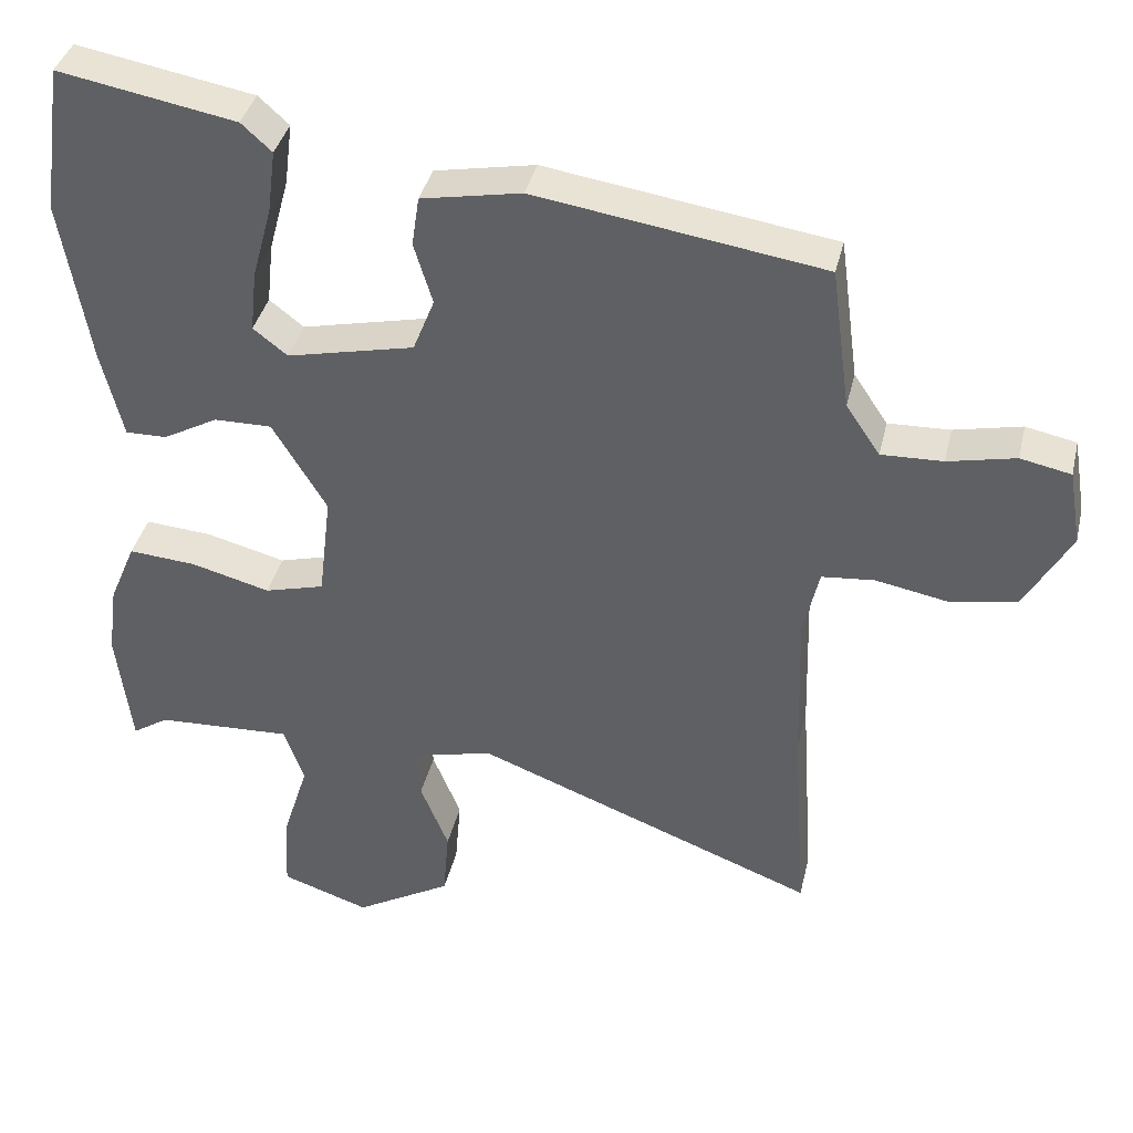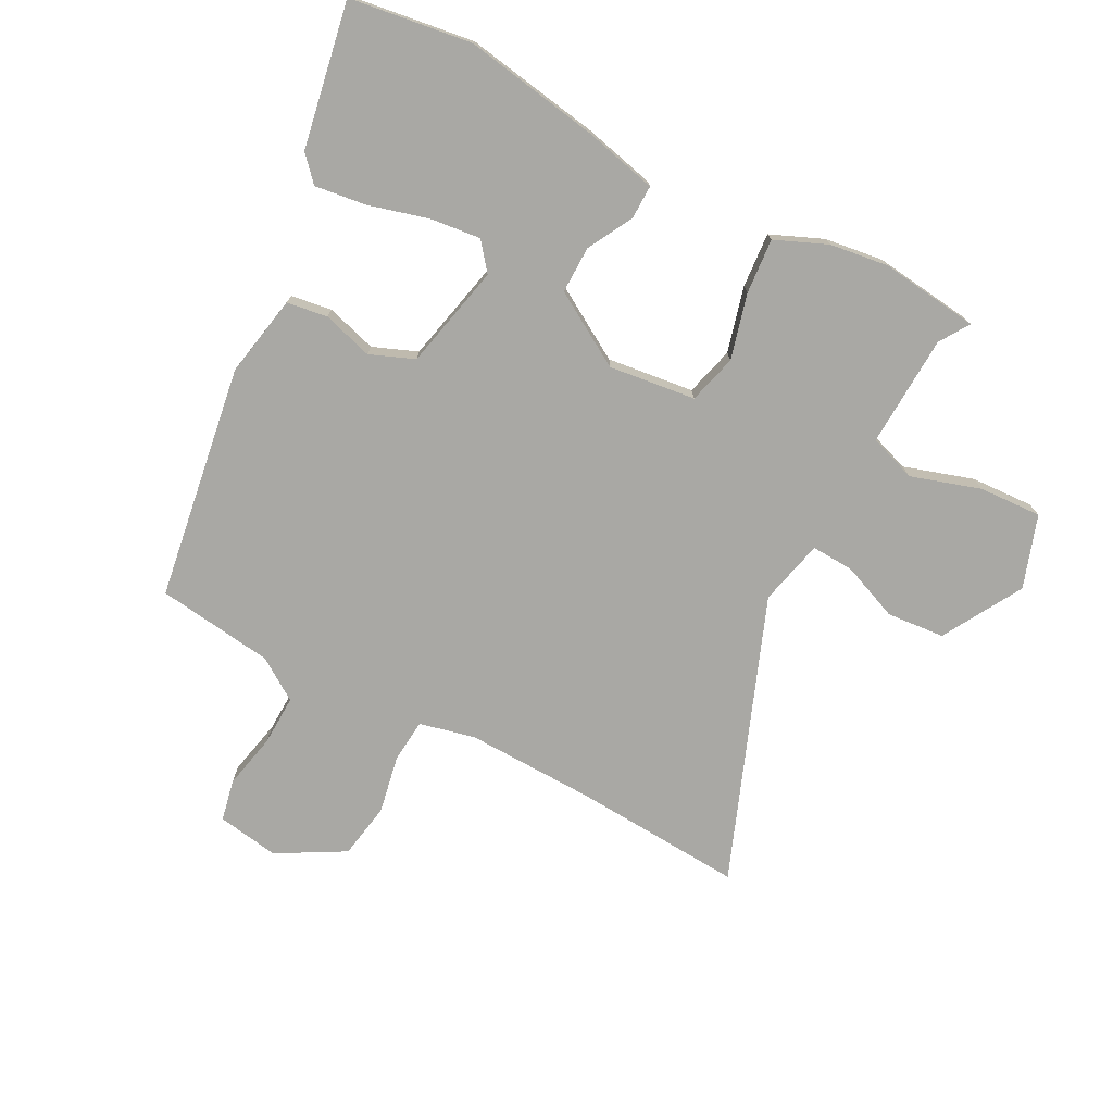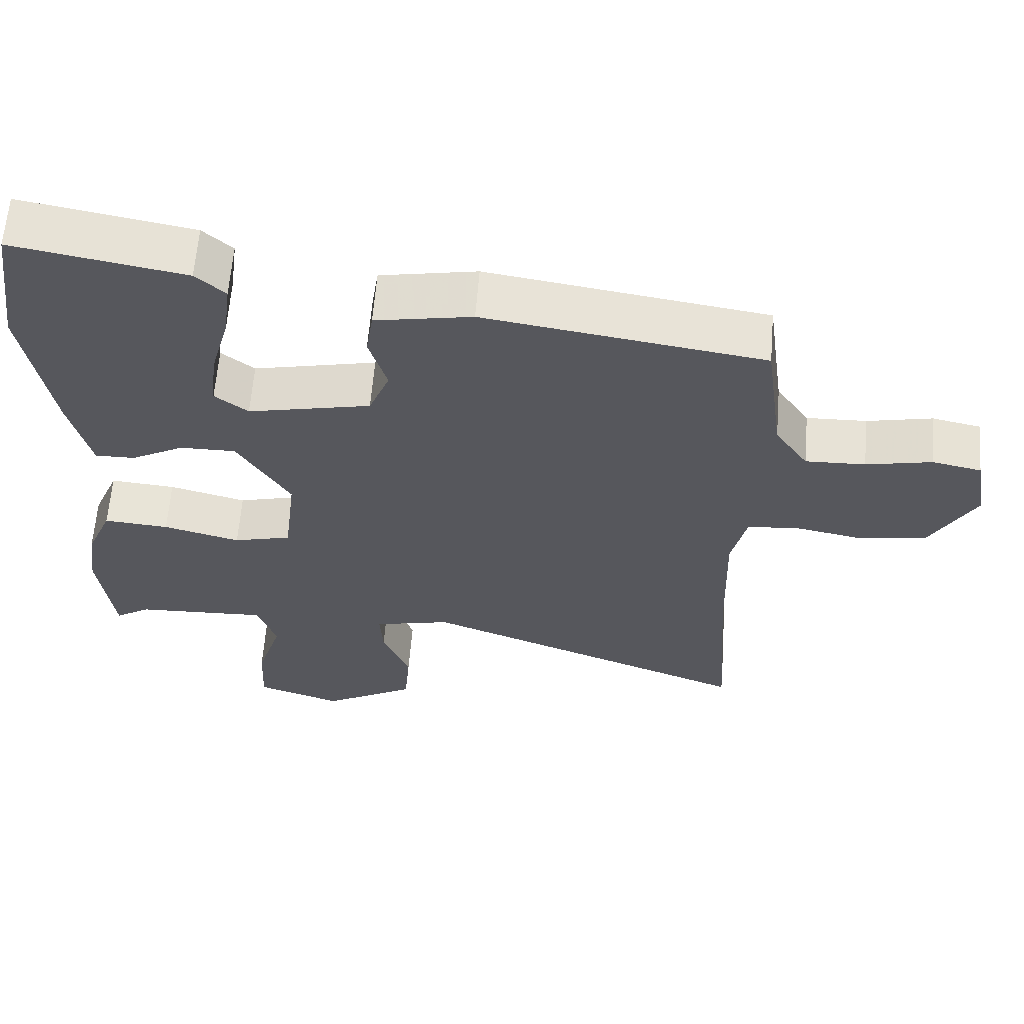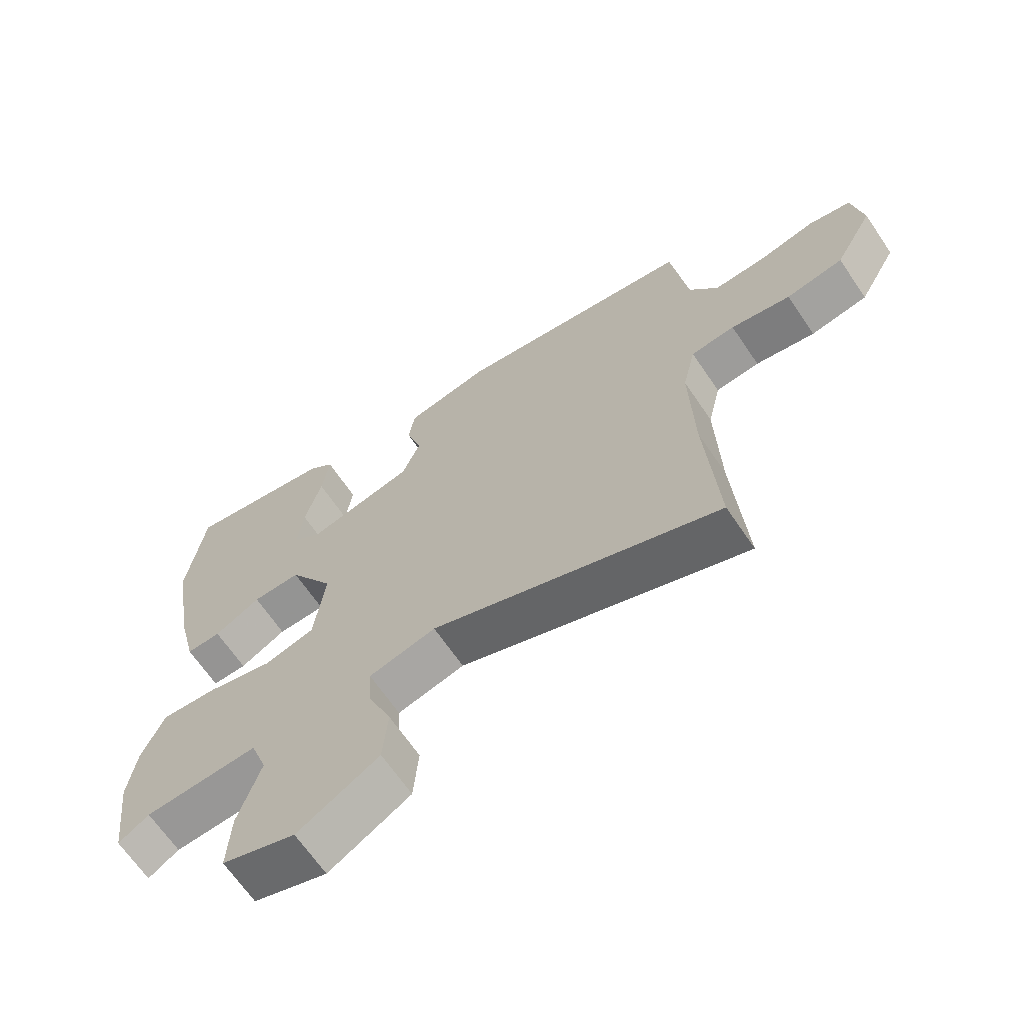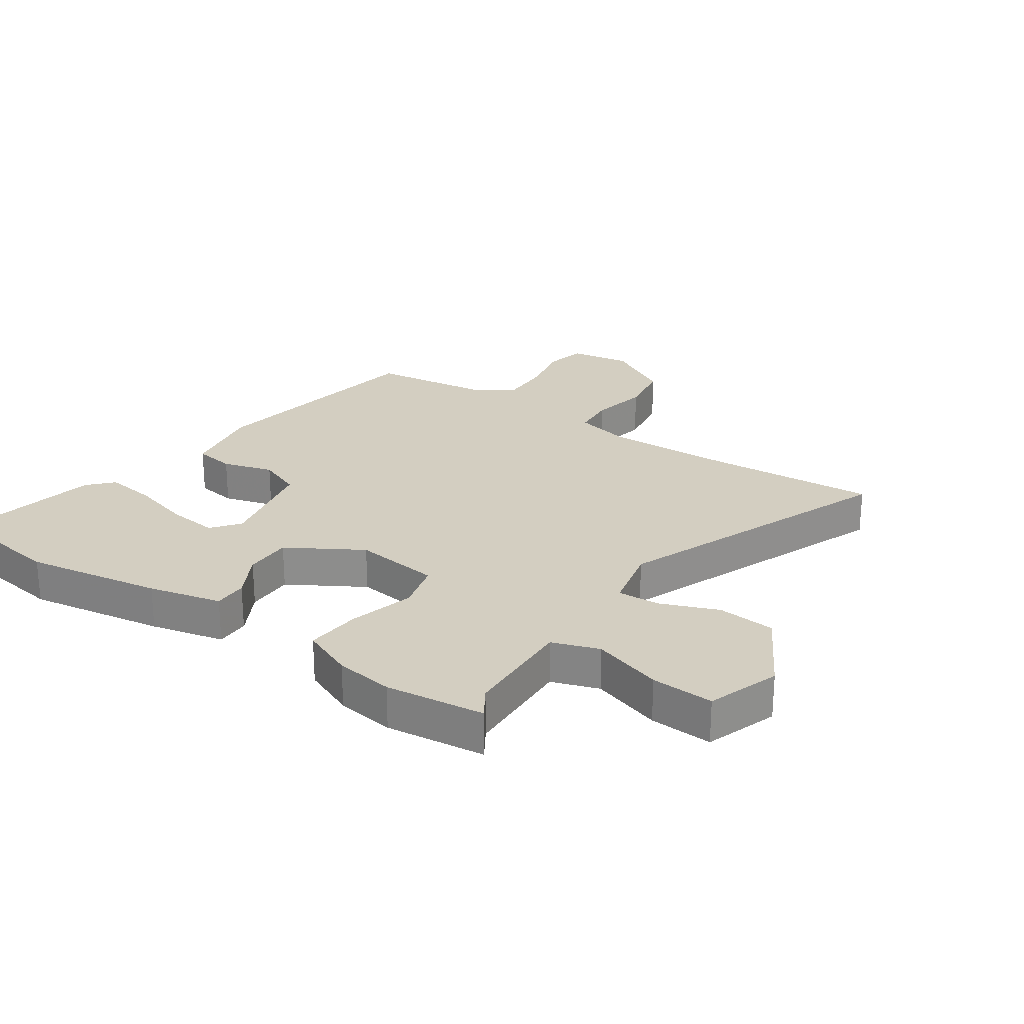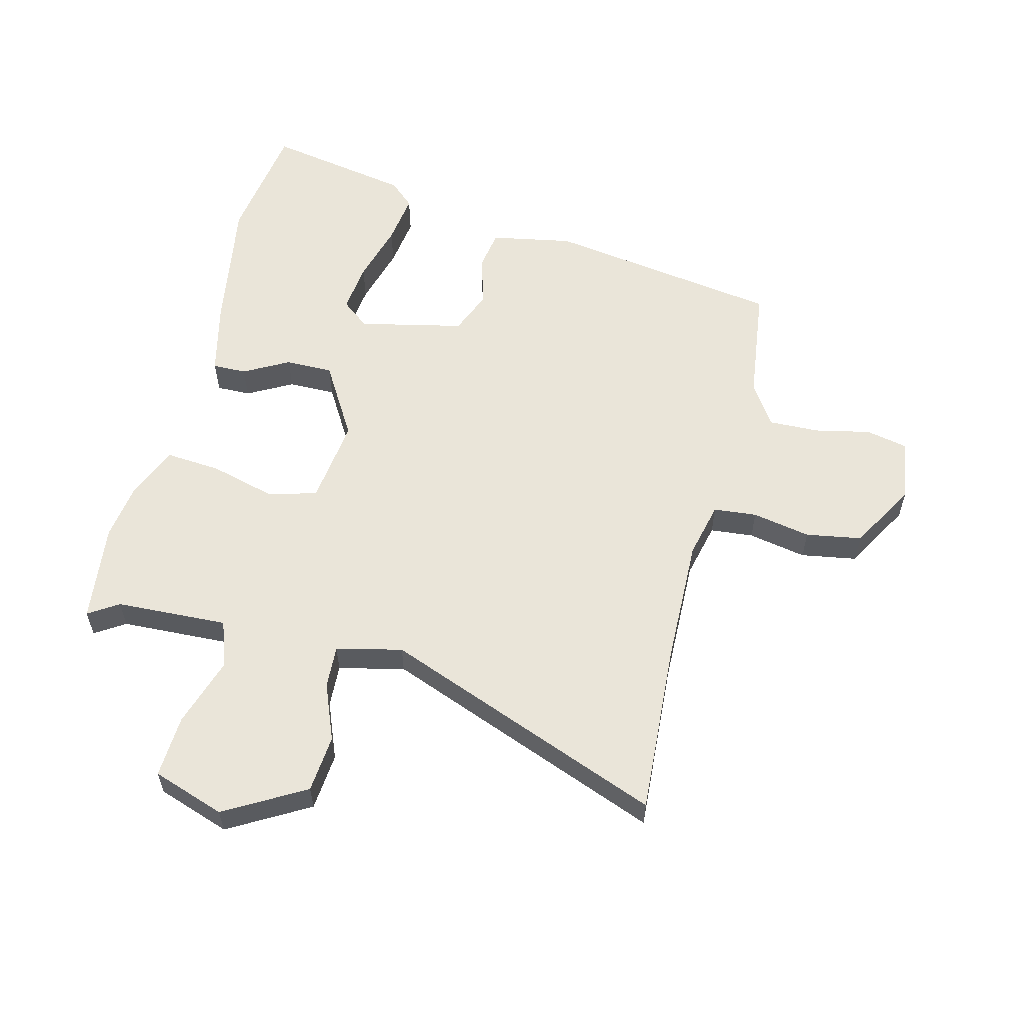
<metadata>
{"format":"obj","ext":"obj","renderer":"f3d","projection":"perspective","resolution":1024,"background":"white","views":[{"elev":38.4,"azim":-166.9,"up":"+Z"},{"elev":-74.9,"azim":62.5,"up":"+Y"},{"elev":62.3,"azim":-175.4,"up":"+Z"},{"elev":-66.5,"azim":-145.8,"up":"+Z"},{"elev":25.1,"azim":124.8,"up":"+Y"},{"elev":57.9,"azim":-165.6,"up":"+Y"}]}
</metadata>
<code>
v -0.51 0.07 -0.644
v -0.491 0.07 -0.363
v -0.485 0.07 -0.151
v -0.506 0.07 -0.059
v -0.577 0.07 -0.052
v -0.673 0.07 -0.07
v -0.765 0.07 -0.054
v -0.827 0.07 0.057
v -0.81 0.07 0.159
v -0.742 0.07 0.173
v -0.651 0.07 0.153
v -0.568 0.07 0.15
v -0.522 0.07 0.218
v -0.496 0.07 0.411
v -0.109 0.07 0.469
v 0.026 0.07 0.443
v 0.036 0.07 0.376
v 0.011 0.07 0.293
v 0.04 0.07 0.22
v 0.212 0.07 0.181
v 0.258 0.07 0.217
v 0.249 0.07 0.3
v 0.222 0.07 0.399
v 0.211 0.07 0.484
v 0.252 0.07 0.521
v 0.491 0.07 0.564
v 0.519 0.07 0.363
v 0.481 0.07 0.139
v 0.452 0.07 0.019
v 0.396 0.07 0.02
v 0.322 0.07 0.061
v 0.244 0.07 0.062
v 0.171 0.07 -0.059
v 0.188 0.07 -0.202
v 0.269 0.07 -0.224
v 0.376 0.07 -0.196
v 0.467 0.07 -0.189
v 0.503 0.07 -0.275
v 0.516 0.07 -0.371
v 0.496 0.07 -0.534
v 0.447 0.07 -0.502
v 0.263 0.07 -0.493
v 0.236 0.07 -0.57
v 0.272 0.07 -0.685
v 0.277 0.07 -0.788
v 0.158 0.07 -0.828
v 0.027 0.07 -0.752
v 0.019 0.07 -0.657
v 0.057 0.07 -0.563
v 0.061 0.07 -0.493
v -0.047 0.07 -0.467
v -0.51 0 -0.644
v -0.491 0 -0.363
v -0.485 0 -0.151
v -0.506 0 -0.059
v -0.577 0 -0.052
v -0.673 0 -0.07
v -0.765 0 -0.054
v -0.827 0 0.057
v -0.81 0 0.159
v -0.742 0 0.173
v -0.651 0 0.153
v -0.568 0 0.15
v -0.522 0 0.218
v -0.496 0 0.411
v -0.109 0 0.469
v 0.026 0 0.443
v 0.036 0 0.376
v 0.011 0 0.293
v 0.04 0 0.22
v 0.212 0 0.181
v 0.258 0 0.217
v 0.249 0 0.3
v 0.222 0 0.399
v 0.211 0 0.484
v 0.252 0 0.521
v 0.491 0 0.564
v 0.519 0 0.363
v 0.481 0 0.139
v 0.452 0 0.019
v 0.396 0 0.02
v 0.322 0 0.061
v 0.244 0 0.062
v 0.171 0 -0.059
v 0.188 0 -0.202
v 0.269 0 -0.224
v 0.376 0 -0.196
v 0.467 0 -0.189
v 0.503 0 -0.275
v 0.516 0 -0.371
v 0.496 0 -0.534
v 0.447 0 -0.502
v 0.263 0 -0.493
v 0.236 0 -0.57
v 0.272 0 -0.685
v 0.277 0 -0.788
v 0.158 0 -0.828
v 0.027 0 -0.752
v 0.019 0 -0.657
v 0.057 0 -0.563
v 0.061 0 -0.493
v -0.047 0 -0.467
f 46 47 48 49
f 46 49 50
f 43 44 45 46
f 43 46 50
f 42 43 50
f 38 39 40 41
f 38 41 42
f 35 36 37 38
f 35 38 42 50
f 28 29 30 31
f 28 31 32
f 27 28 32
f 26 27 32
f 22 23 24 25
f 21 22 25 26
f 15 16 17 18
f 13 14 15 18
f 12 13 18 19
f 8 9 10 11
f 8 11 12
f 5 6 7 8
f 4 5 8 12
f 51 1 2
f 51 2 3
f 34 35 50 51
f 33 34 51 3
f 21 26 32 33
f 20 21 33
f 20 33 3 4
f 4 12 19 20
f 100 99 98 97
f 101 100 97
f 97 96 95 94
f 101 97 94
f 101 94 93
f 92 91 90 89
f 93 92 89
f 89 88 87 86
f 101 93 89 86
f 82 81 80 79
f 83 82 79
f 83 79 78
f 83 78 77
f 76 75 74 73
f 77 76 73 72
f 69 68 67 66
f 69 66 65 64
f 70 69 64 63
f 62 61 60 59
f 63 62 59
f 59 58 57 56
f 63 59 56 55
f 53 52 102
f 54 53 102
f 102 101 86 85
f 54 102 85 84
f 84 83 77 72
f 84 72 71
f 55 54 84 71
f 71 70 63 55
f 1 52 53 2
f 2 53 54 3
f 3 54 55 4
f 4 55 56 5
f 5 56 57 6
f 6 57 58 7
f 7 58 59 8
f 8 59 60 9
f 9 60 61 10
f 10 61 62 11
f 11 62 63 12
f 12 63 64 13
f 13 64 65 14
f 14 65 66 15
f 15 66 67 16
f 16 67 68 17
f 17 68 69 18
f 18 69 70 19
f 19 70 71 20
f 20 71 72 21
f 21 72 73 22
f 22 73 74 23
f 23 74 75 24
f 24 75 76 25
f 25 76 77 26
f 26 77 78 27
f 27 78 79 28
f 28 79 80 29
f 29 80 81 30
f 30 81 82 31
f 31 82 83 32
f 32 83 84 33
f 33 84 85 34
f 34 85 86 35
f 35 86 87 36
f 36 87 88 37
f 37 88 89 38
f 38 89 90 39
f 39 90 91 40
f 40 91 92 41
f 41 92 93 42
f 42 93 94 43
f 43 94 95 44
f 44 95 96 45
f 45 96 97 46
f 46 97 98 47
f 47 98 99 48
f 48 99 100 49
f 49 100 101 50
f 50 101 102 51
f 51 102 52 1

</code>
